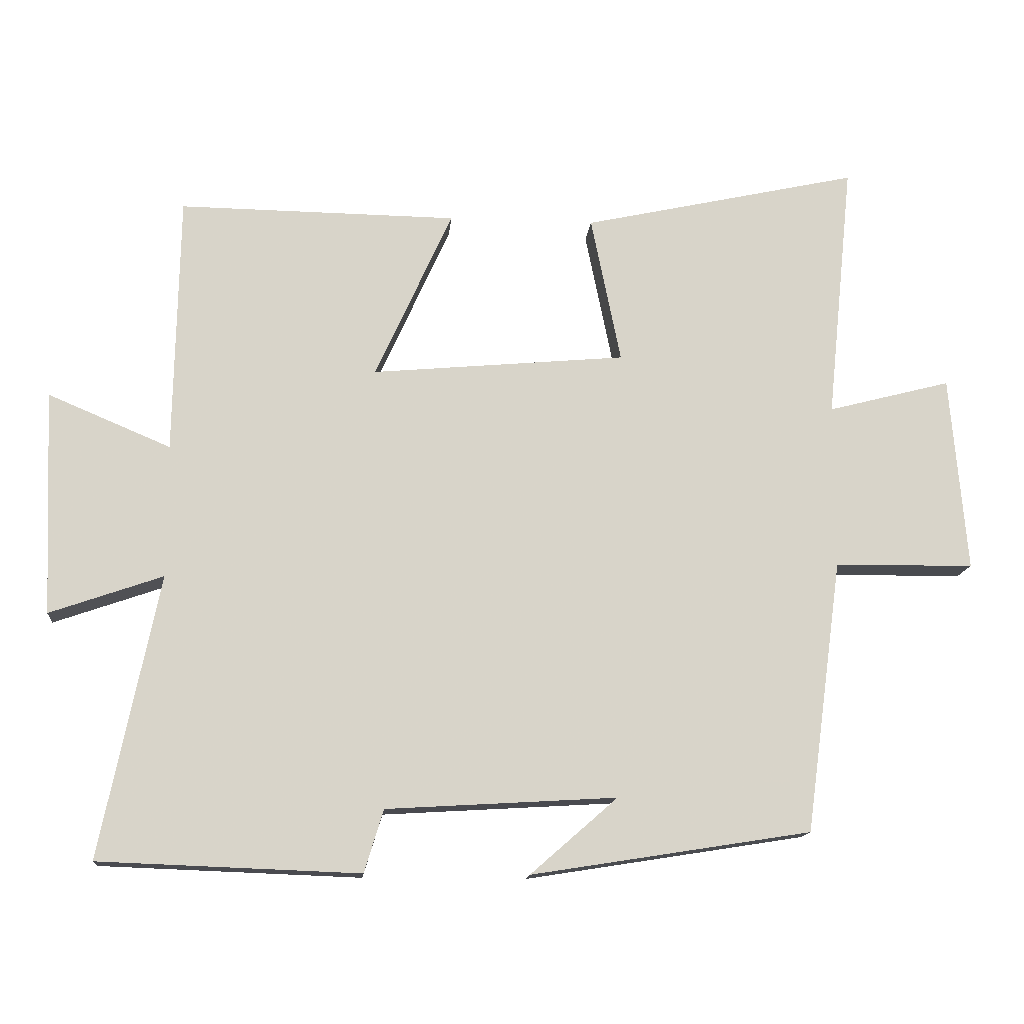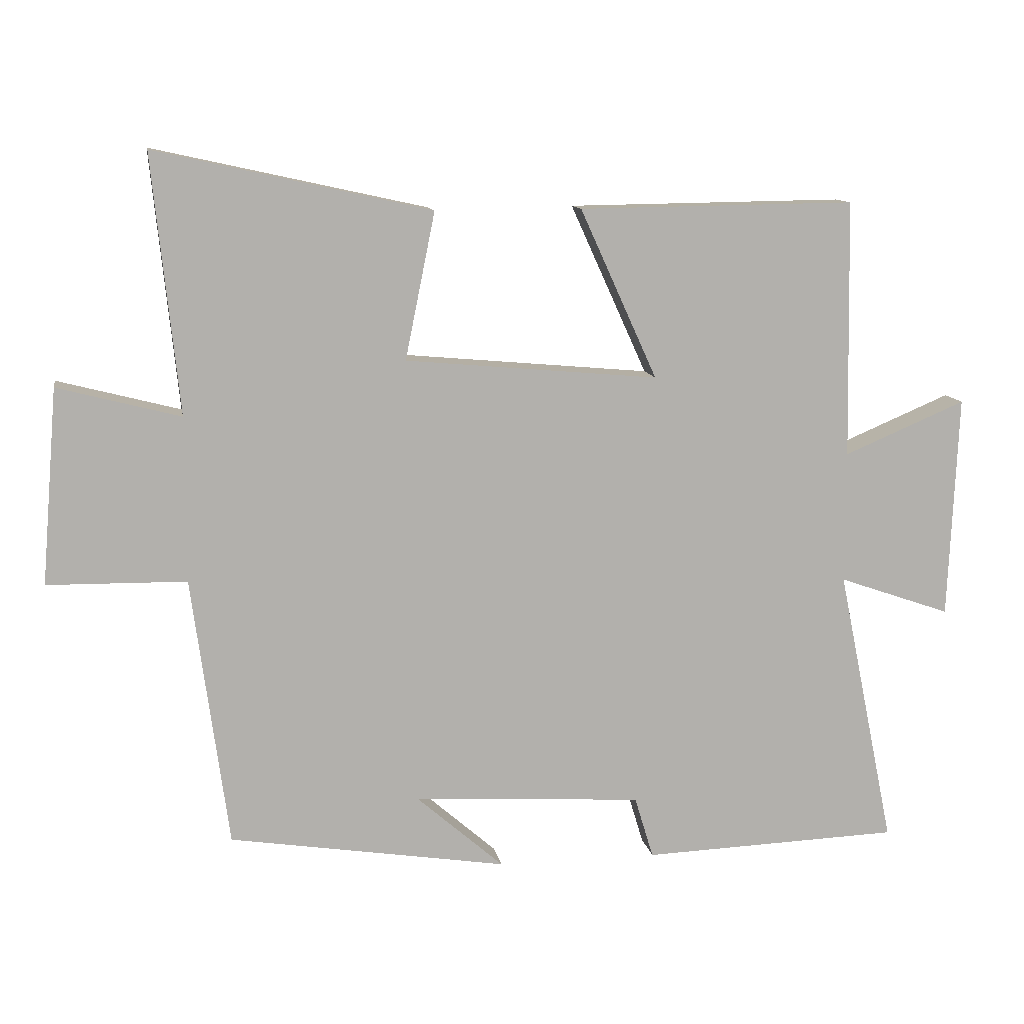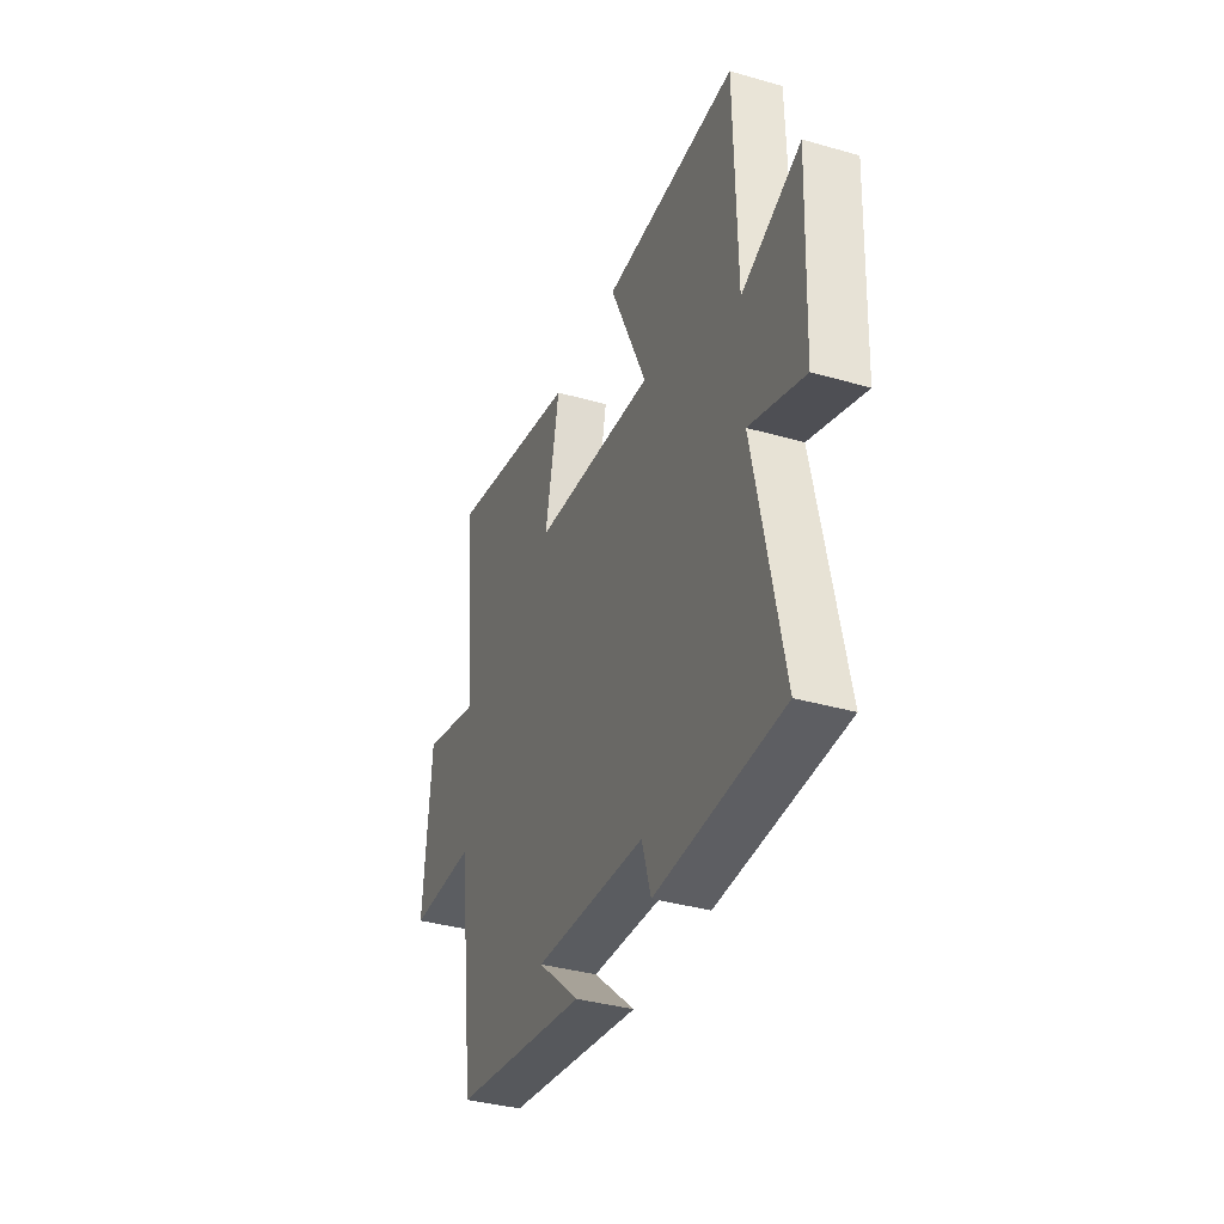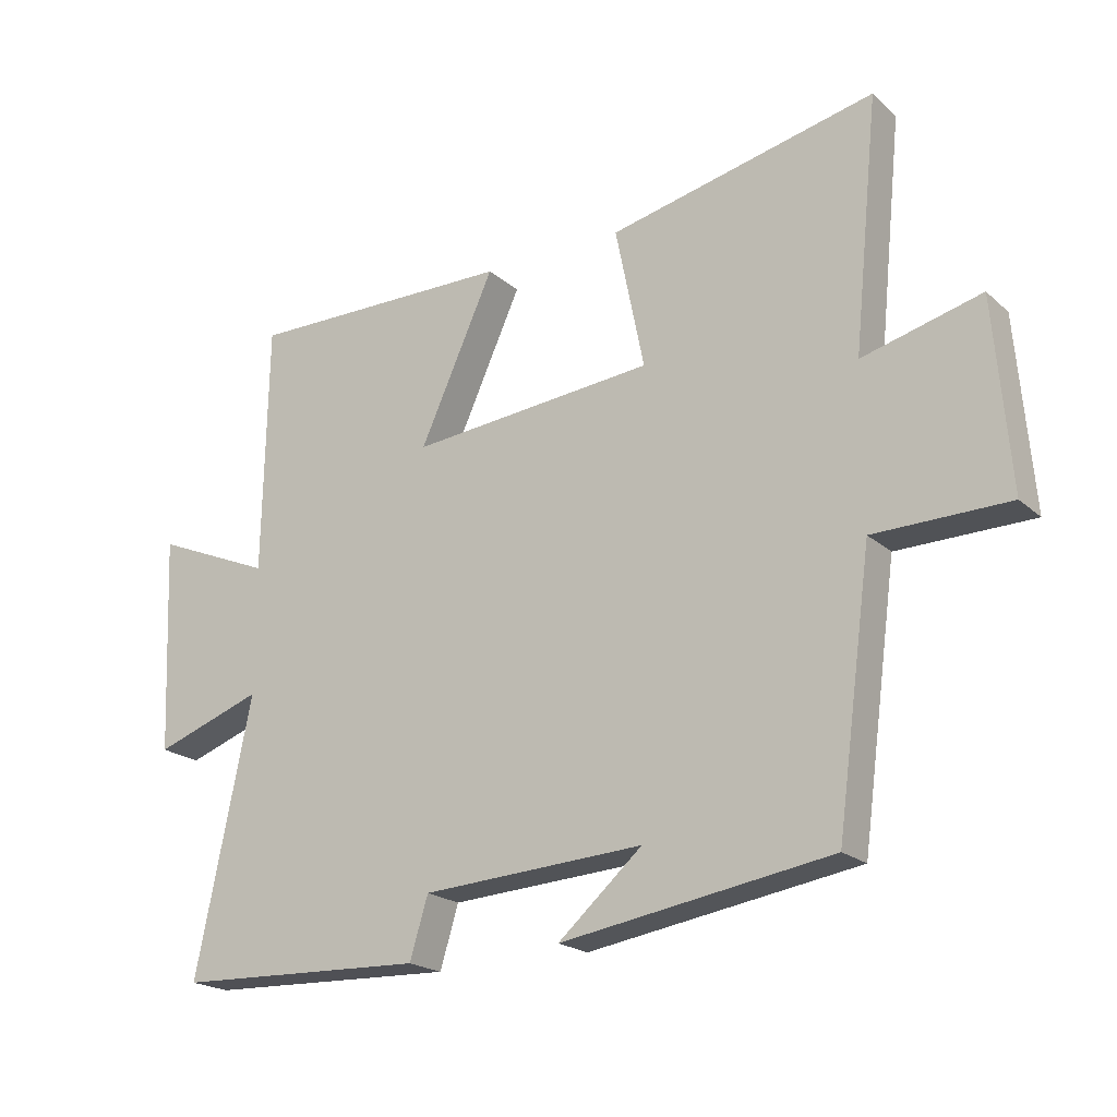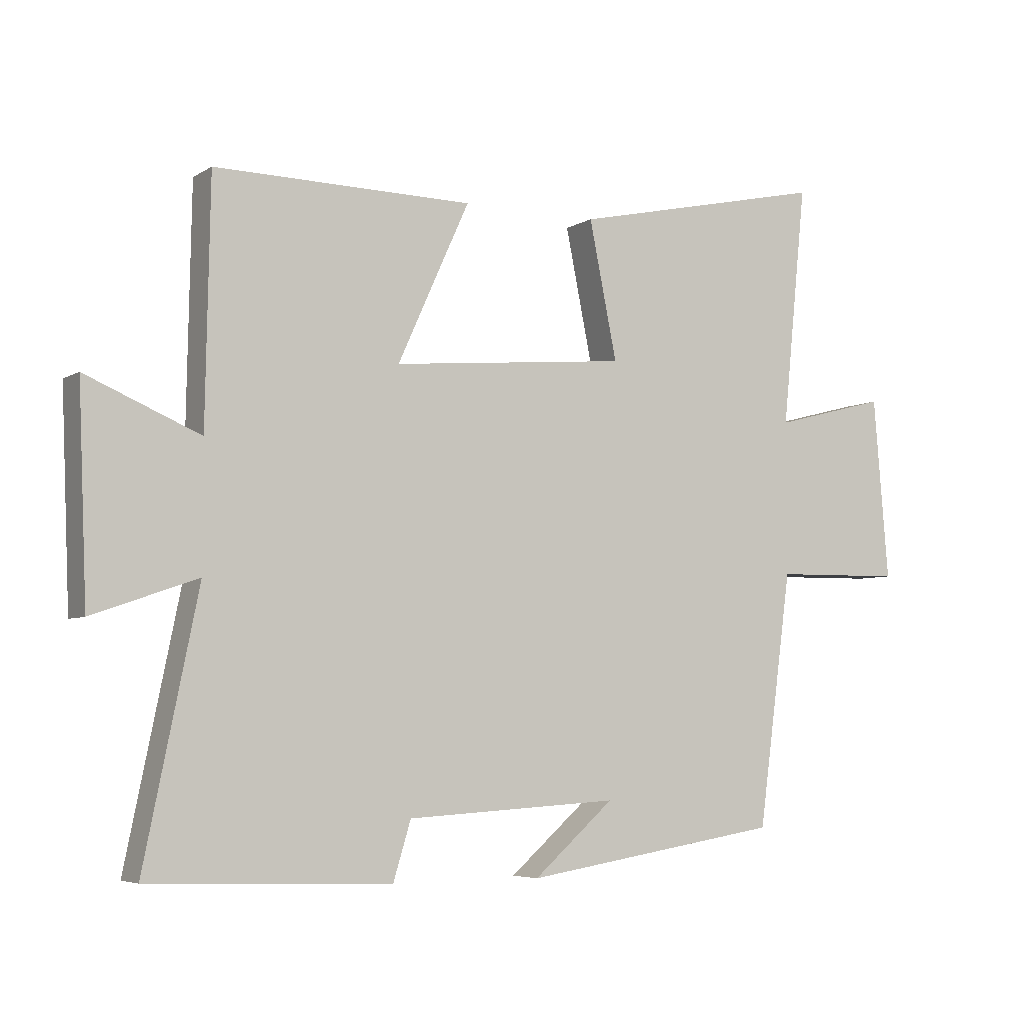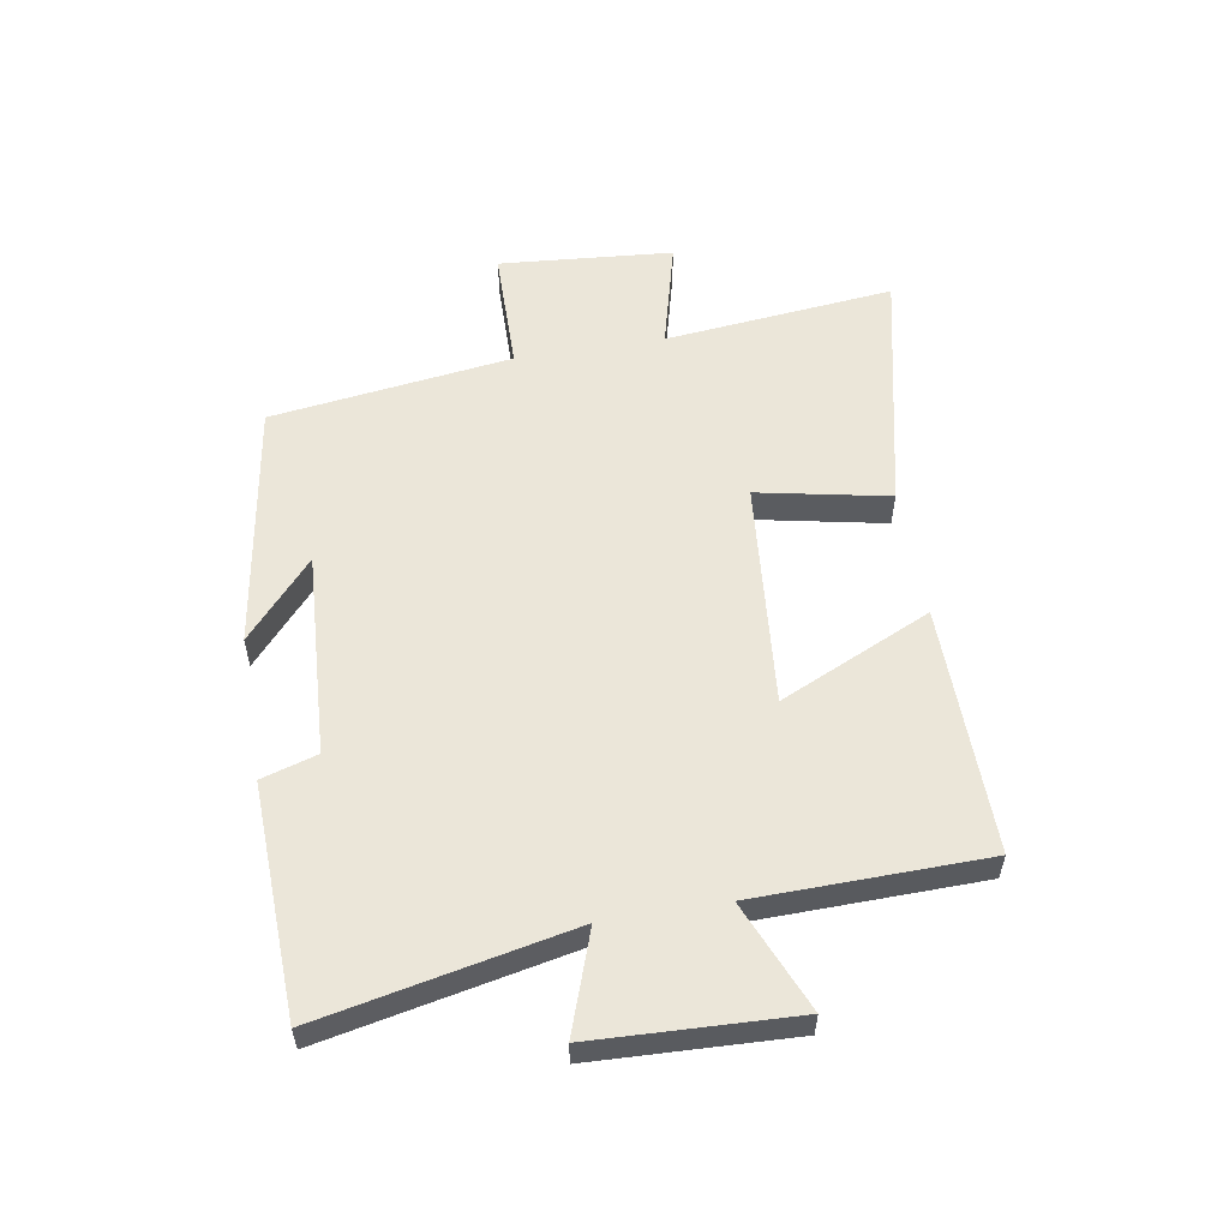
<metadata>
{"format":"obj","ext":"obj","renderer":"f3d","projection":"perspective","resolution":1024,"background":"white","views":[{"elev":-14.2,"azim":-5.1,"up":"+Z"},{"elev":11.4,"azim":170.1,"up":"+Z"},{"elev":-36.7,"azim":-110.4,"up":"+Z"},{"elev":-20.5,"azim":33.4,"up":"+Z"},{"elev":-5.3,"azim":-29.9,"up":"+Z"},{"elev":56.1,"azim":-99.6,"up":"+Y"}]}
</metadata>
<code>
v 0.446 0.07 -0.435
v 0.035 0.07 -0.5
v 0.163 0.07 -0.388
v -0.175 0.07 -0.408
v -0.203 0.07 -0.5
v -0.585 0.07 -0.486
v -0.5 0.07 -0.072
v -0.666 0.07 -0.13
v -0.68 0.07 0.2
v -0.5 0.07 0.124
v -0.493 0.07 0.505
v -0.084 0.07 0.5
v -0.198 0.07 0.249
v 0.176 0.07 0.283
v 0.132 0.07 0.5
v 0.539 0.07 0.59
v 0.5 0.07 0.209
v 0.681 0.07 0.256
v 0.705 0.07 -0.032
v 0.5 0.07 -0.035
v 0.446 0 -0.435
v 0.035 0 -0.5
v 0.163 0 -0.388
v -0.175 0 -0.408
v -0.203 0 -0.5
v -0.585 0 -0.486
v -0.5 0 -0.072
v -0.666 0 -0.13
v -0.68 0 0.2
v -0.5 0 0.124
v -0.493 0 0.505
v -0.084 0 0.5
v -0.198 0 0.249
v 0.176 0 0.283
v 0.132 0 0.5
v 0.539 0 0.59
v 0.5 0 0.209
v 0.681 0 0.256
v 0.705 0 -0.032
v 0.5 0 -0.035
f 17 18 19 20
f 17 20 1
f 14 15 16 17
f 13 14 17 1
f 10 11 12 13
f 10 13 1
f 7 8 9 10
f 7 10 1
f 4 5 6 7
f 3 4 7
f 3 7 1
f 1 2 3
f 40 39 38 37
f 21 40 37
f 37 36 35 34
f 21 37 34 33
f 33 32 31 30
f 21 33 30
f 30 29 28 27
f 21 30 27
f 27 26 25 24
f 27 24 23
f 21 27 23
f 23 22 21
f 1 21 22 2
f 2 22 23 3
f 3 23 24 4
f 4 24 25 5
f 5 25 26 6
f 6 26 27 7
f 7 27 28 8
f 8 28 29 9
f 9 29 30 10
f 10 30 31 11
f 11 31 32 12
f 12 32 33 13
f 13 33 34 14
f 14 34 35 15
f 15 35 36 16
f 16 36 37 17
f 17 37 38 18
f 18 38 39 19
f 19 39 40 20
f 20 40 21 1

</code>
